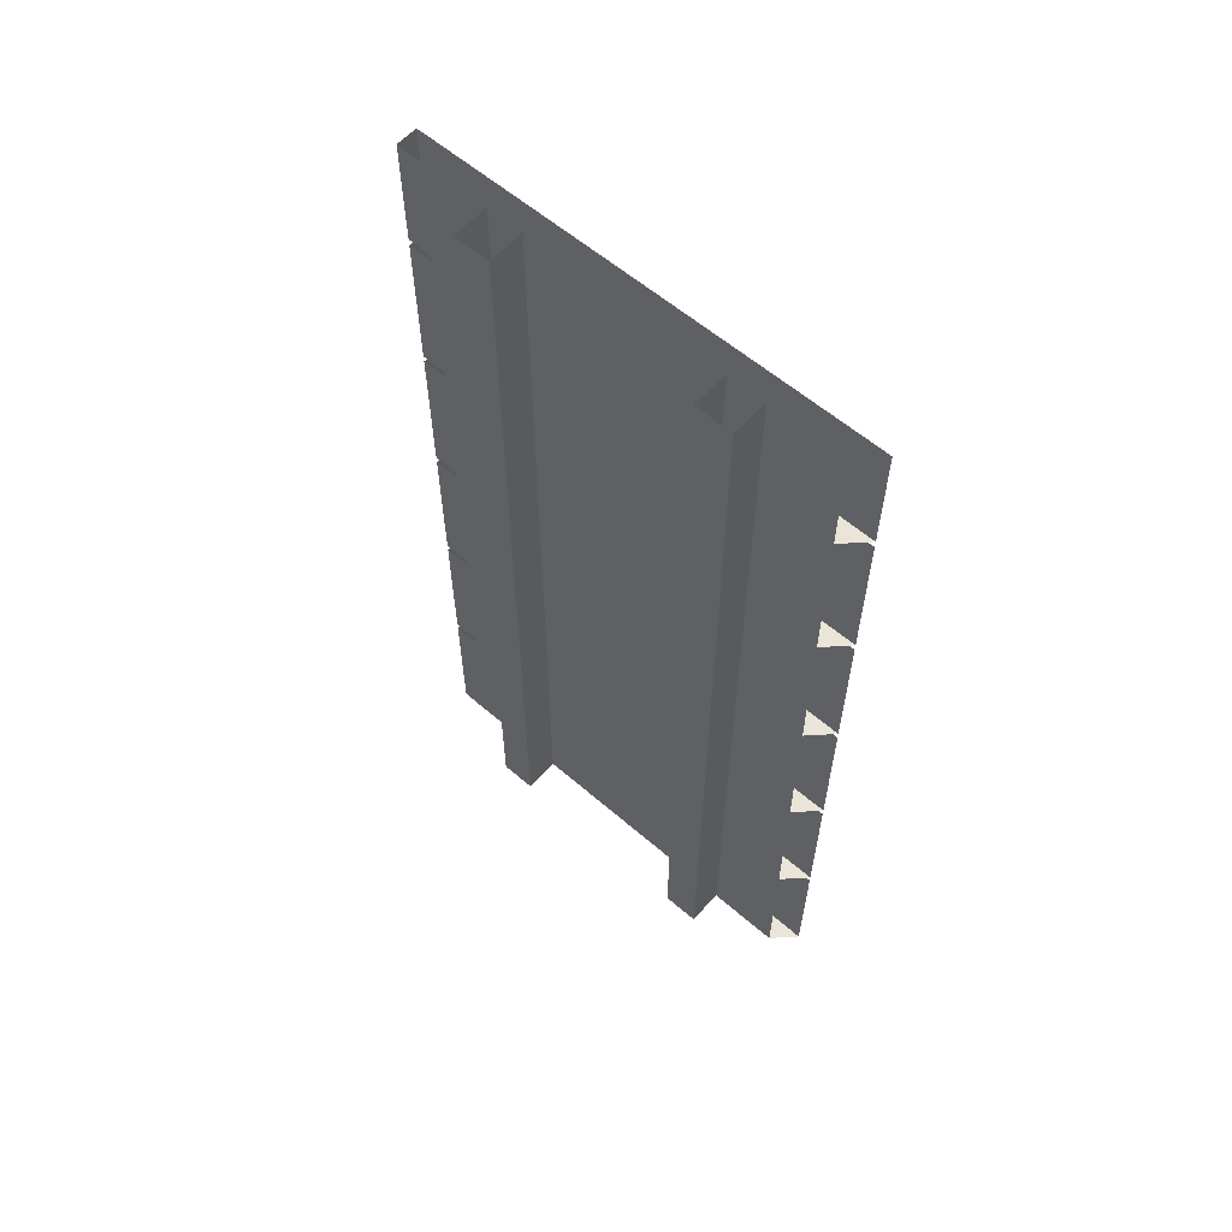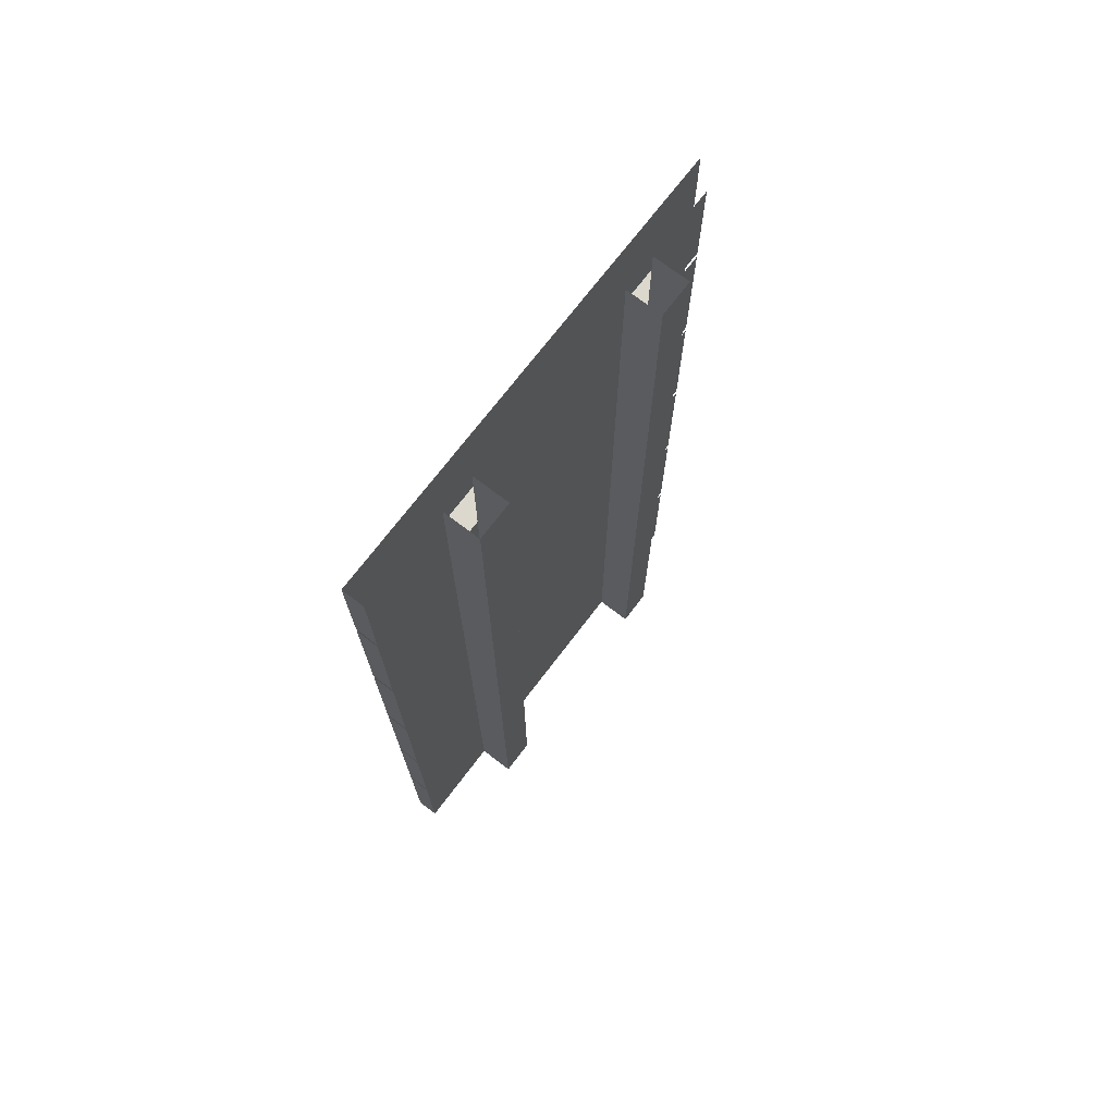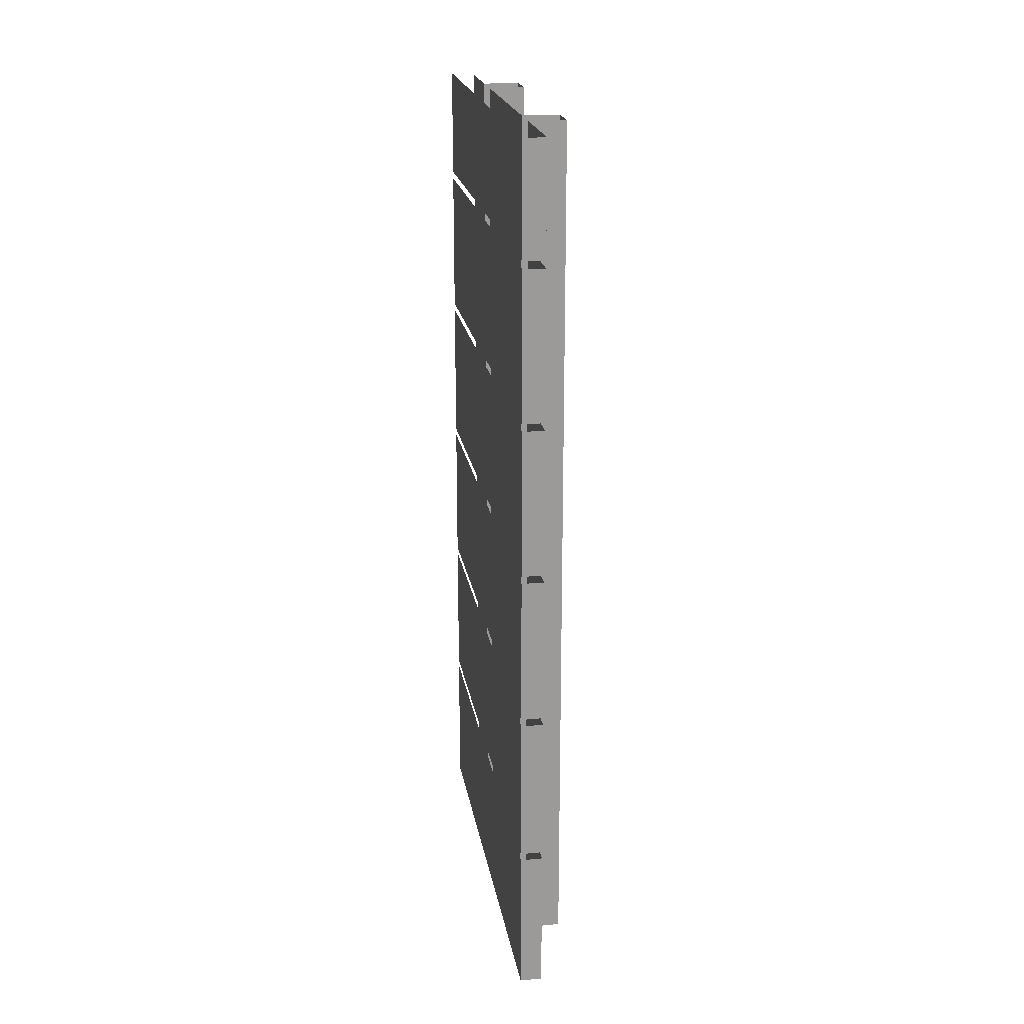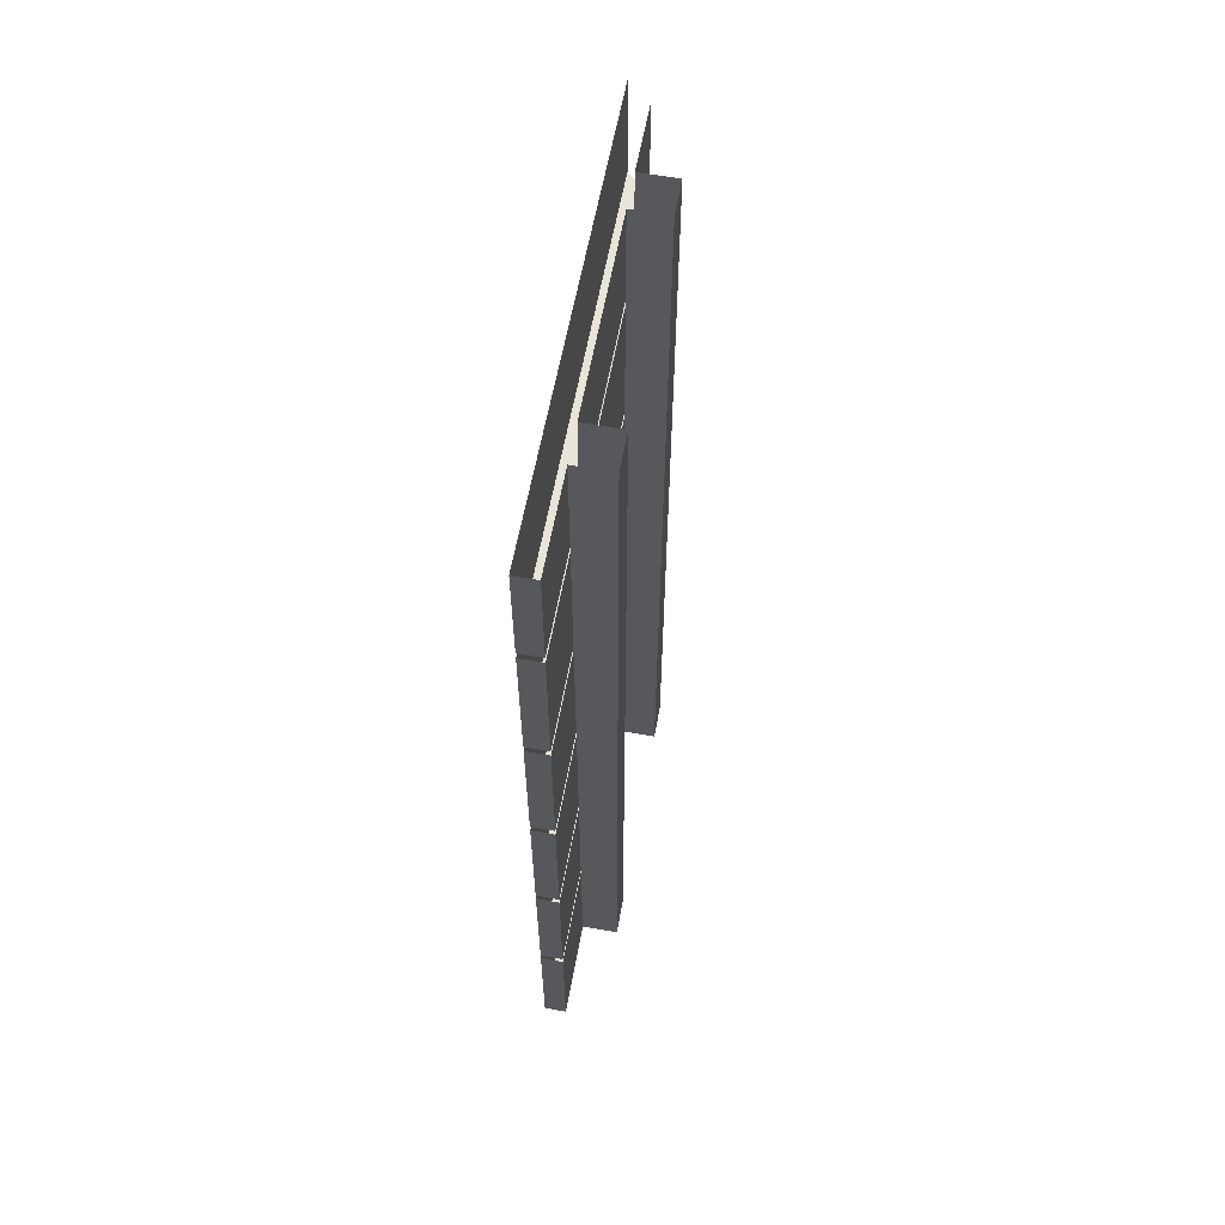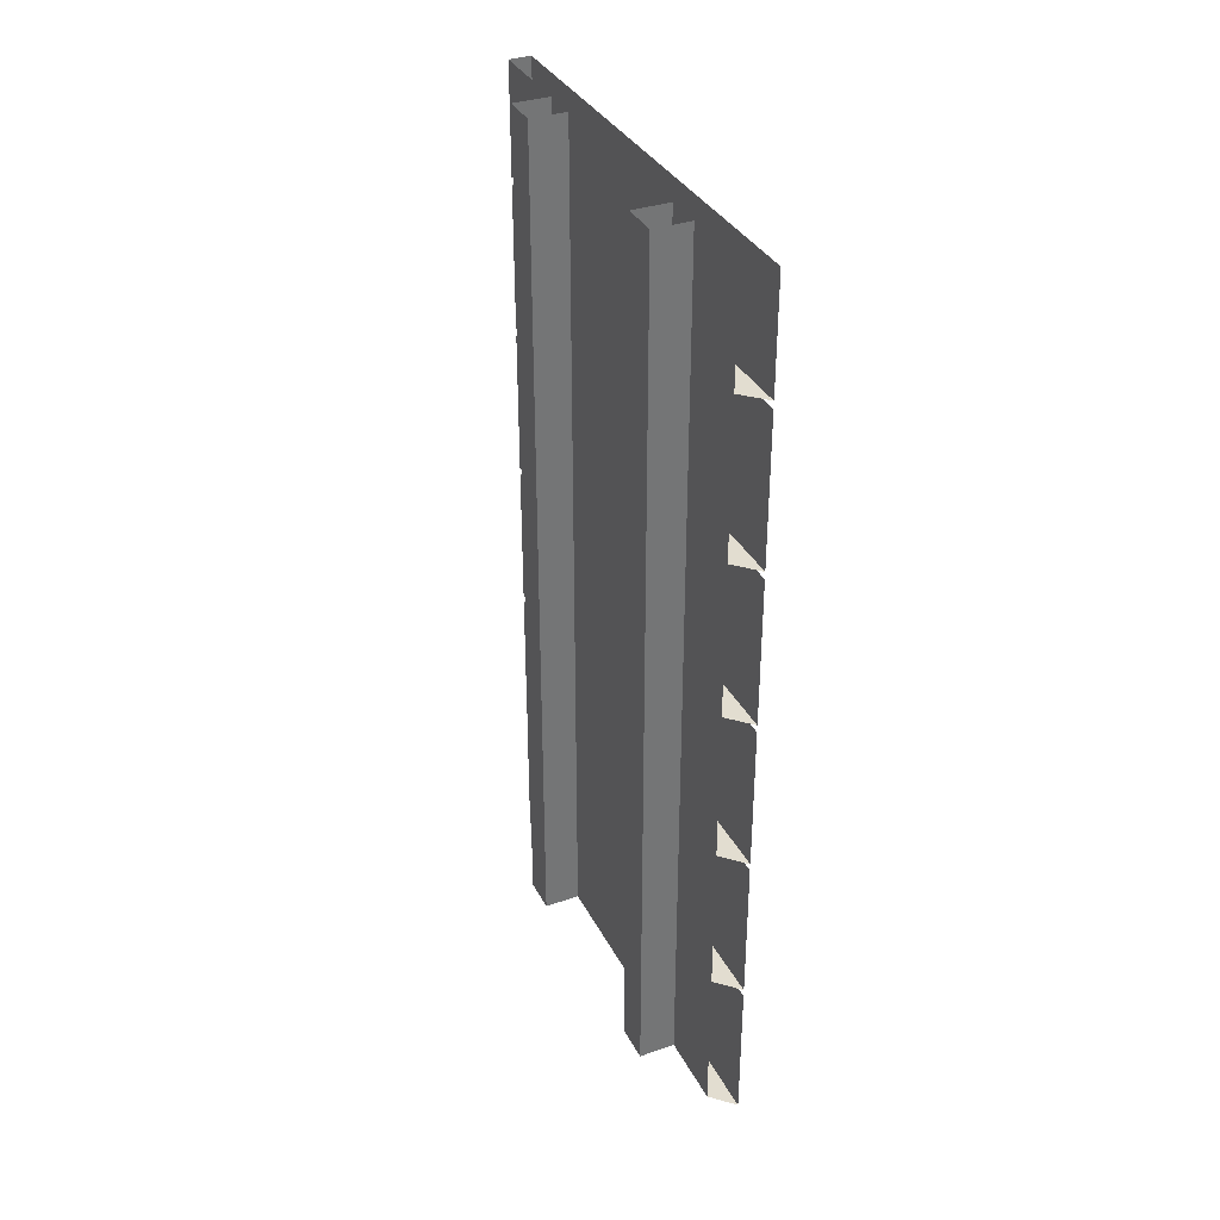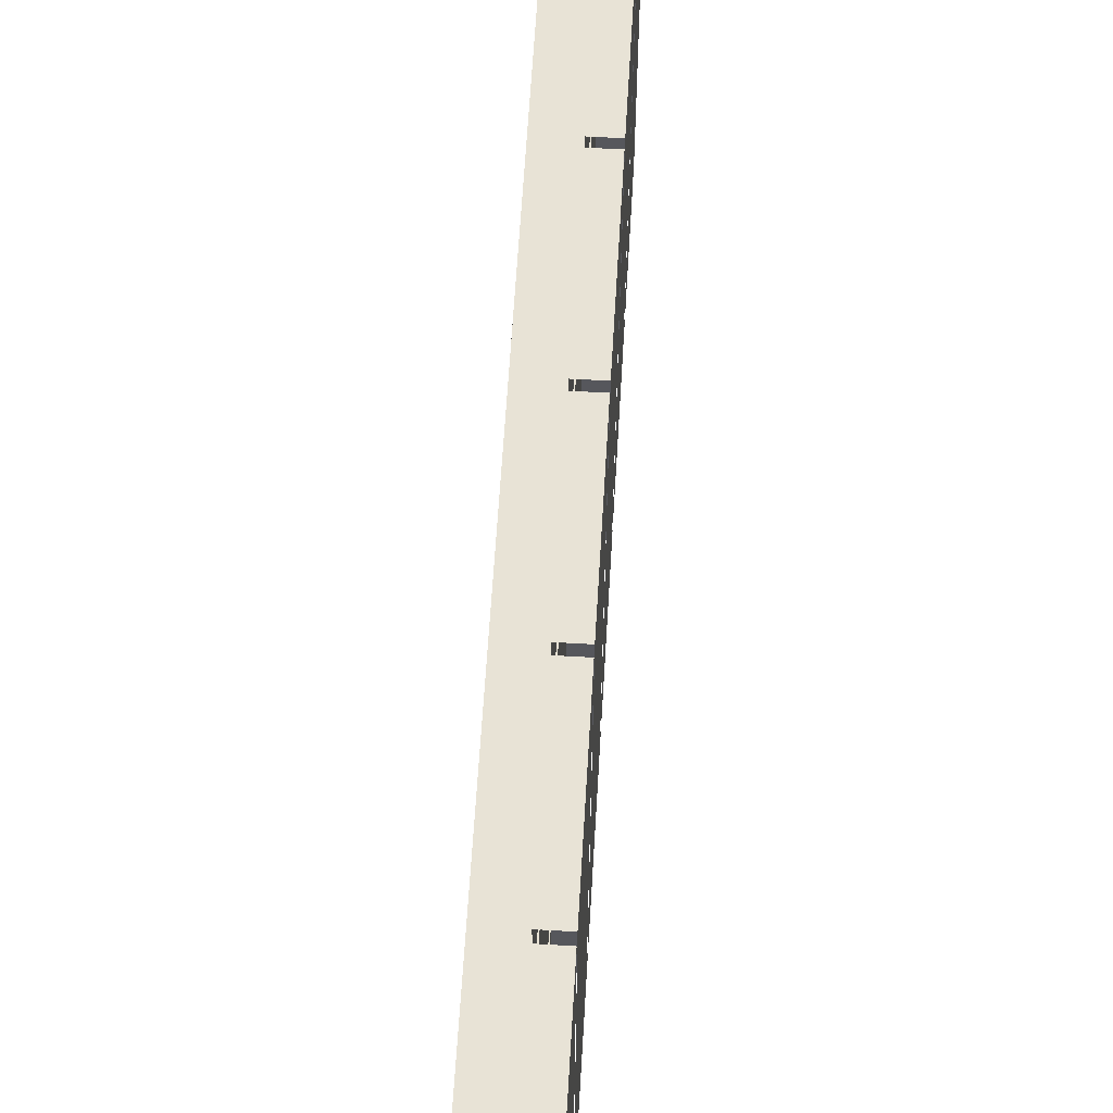
<metadata>
{"format":"obj","ext":"obj","renderer":"f3d","projection":"perspective","resolution":1024,"background":"white","views":[{"elev":59.4,"azim":131.6,"up":"+Y"},{"elev":72.3,"azim":37.3,"up":"+Y"},{"elev":20.9,"azim":-9.5,"up":"+Y"},{"elev":60.3,"azim":10.3,"up":"+Y"},{"elev":35.1,"azim":155.5,"up":"+Y"},{"elev":62.5,"azim":-176.6,"up":"+Z"}]}
</metadata>
<code>
v -0.5 -1.875 -0.25
v -0.5 -1.562 -0.25
v -0.5 -1.562 -0.4922
v -0.5 -1.875 -0.4922
v -0.4531 -1.875 -0.4453
v -0.4531 -1.875 -0.2891
v -0.4531 -1.875 -0.2109
v -0.5 -1.875 0.25
v -0.5 -1.562 0.25
v -0.5 -1.875 0.4922
v -0.5 -1.562 0.4922
v -0.4531 -1.875 0.4922
v -0.4531 -1.562 0.4922
v -0.4531 -1.875 0.2891
v -0.4531 -1.562 0.2891
v -0.375 -1.562 0.2891
v -0.375 -1.547 0.2891
v -0.4531 -1.547 0.2891
v -0.4531 -1.562 0.2109
v -0.4531 -1.547 0.2109
v -0.375 -1.562 0.2109
v -0.375 -1.875 0.2109
v -0.4531 -1.875 0.2109
v -0.4531 -1.562 -0.2109
v -0.375 -1.562 -0.2109
v -0.375 -1.547 -0.2109
v -0.4531 -1.547 -0.2109
v -0.4531 -1.562 -0.2891
v -0.4531 -1.547 -0.2891
v -0.375 -1.562 -0.2891
v -0.375 -1.875 -0.2891
v -0.4531 -1.562 -0.4453
v -0.5 -1.547 -0.25
v -0.5 -1.234 -0.25
v -0.5 -1.234 -0.4922
v -0.5 -1.547 -0.4922
v -0.4531 -1.547 -0.4453
v -0.5 -1.547 0.25
v -0.5 -1.234 0.25
v -0.5 -1.547 0.4922
v -0.5 -1.234 0.4922
v -0.4531 -1.547 0.4922
v -0.4531 -1.234 0.4922
v -0.4531 -1.234 0.2891
v -0.375 -1.234 0.2891
v -0.375 -1.219 0.2891
v -0.4531 -1.219 0.2891
v -0.4531 -1.234 0.2109
v -0.4531 -1.219 0.2109
v -0.375 -1.234 0.2109
v -0.375 -1.547 0.2109
v -0.4531 -1.234 -0.2109
v -0.375 -1.234 -0.2109
v -0.375 -1.219 -0.2109
v -0.4531 -1.219 -0.2109
v -0.4531 -1.234 -0.2891
v -0.4531 -1.219 -0.2891
v -0.375 -1.234 -0.2891
v -0.375 -1.547 -0.2891
v -0.4531 -1.234 -0.4453
v -0.5 -1.219 -0.25
v -0.5 -0.9062 -0.25
v -0.5 -0.9062 -0.4922
v -0.5 -1.219 -0.4922
v -0.4531 -1.219 -0.4453
v -0.5 -1.219 0.25
v -0.5 -0.9062 0.25
v -0.5 -1.219 0.4922
v -0.5 -0.9062 0.4922
v -0.4531 -1.219 0.4922
v -0.4531 -0.9062 0.4922
v -0.4531 -0.9062 0.2891
v -0.375 -0.9062 0.2891
v -0.375 -0.8906 0.2891
v -0.4531 -0.8906 0.2891
v -0.4531 -0.9062 0.2109
v -0.4531 -0.8906 0.2109
v -0.375 -0.9062 0.2109
v -0.375 -1.219 0.2109
v -0.4531 -0.9062 -0.2109
v -0.375 -0.9062 -0.2109
v -0.375 -0.8906 -0.2109
v -0.4531 -0.8906 -0.2109
v -0.4531 -0.9062 -0.2891
v -0.4531 -0.8906 -0.2891
v -0.375 -0.9062 -0.2891
v -0.375 -1.219 -0.2891
v -0.4531 -0.9062 -0.4453
v -0.5 -0.8906 -0.25
v -0.5 -0.5781 -0.25
v -0.5 -0.5781 -0.4922
v -0.5 -0.8906 -0.4922
v -0.4531 -0.8906 -0.4453
v -0.5 -0.8906 0.25
v -0.5 -0.5781 0.25
v -0.5 -0.8906 0.4922
v -0.5 -0.5781 0.4922
v -0.4531 -0.8906 0.4922
v -0.4531 -0.5781 0.4922
v -0.4531 -0.5781 0.2891
v -0.375 -0.5781 0.2891
v -0.375 -0.5625 0.2891
v -0.4531 -0.5625 0.2891
v -0.4531 -0.5781 0.2109
v -0.4531 -0.5625 0.2109
v -0.375 -0.5781 0.2109
v -0.375 -0.8906 0.2109
v -0.4531 -0.5781 -0.2109
v -0.375 -0.5781 -0.2109
v -0.375 -0.5625 -0.2109
v -0.4531 -0.5625 -0.2109
v -0.4531 -0.5781 -0.2891
v -0.4531 -0.5625 -0.2891
v -0.375 -0.5781 -0.2891
v -0.375 -0.8906 -0.2891
v -0.4531 -0.5781 -0.4453
v -0.5 -0.5625 -0.25
v -0.5 -0.25 -0.25
v -0.5 -0.25 -0.4922
v -0.5 -0.5625 -0.4922
v -0.4531 -0.5625 -0.4453
v -0.5 -0.5625 0.25
v -0.5 -0.25 0.25
v -0.5 -0.5625 0.4922
v -0.5 -0.25 0.4922
v -0.4531 -0.5625 0.4922
v -0.4531 -0.25 0.4922
v -0.4531 -0.25 0.2891
v -0.375 -0.25 0.2891
v -0.375 -0.2344 0.2891
v -0.4531 -0.2344 0.2891
v -0.4531 -0.25 0.2109
v -0.4531 -0.2344 0.2109
v -0.375 -0.25 0.2109
v -0.375 -0.5625 0.2109
v -0.4531 -0.25 -0.2109
v -0.375 -0.25 -0.2109
v -0.375 -0.2344 -0.2109
v -0.4531 -0.2344 -0.2109
v -0.4531 -0.25 -0.2891
v -0.4531 -0.2344 -0.2891
v -0.375 -0.25 -0.2891
v -0.375 -0.5625 -0.2891
v -0.4531 -0.25 -0.4453
v -0.5 -0.2344 -0.25
v -0.5 0 -0.25
v -0.5 0 -0.4922
v -0.5 -0.2344 -0.4922
v -0.4531 -0.2344 -0.4453
v -0.5 -0.2344 0.25
v -0.5 0 0.25
v -0.5 -0.2344 0.4922
v -0.5 0 0.4922
v -0.4531 -0.2344 0.4922
v -0.4531 0 0.4922
v -0.4531 0 0.2891
v -0.375 0 0.2891
v -0.375 0 0.2109
v -0.375 -0.2344 0.2109
v -0.4531 0 0.2109
v -0.4531 0 -0.2109
v -0.375 0 -0.2109
v -0.375 0 -0.2891
v -0.375 -0.2344 -0.2891
v -0.4531 0 -0.2891
v -0.4531 0 -0.4453
v -0.375 -1.875 0.2891
v -0.375 -1.875 -0.2109
f 1 2 3
f 1 3 4
f 1 8 2
f 2 8 9
f 9 8 10
f 9 10 11
f 13 12 14
f 13 14 15
f 19 23 7
f 19 7 24
f 28 6 5
f 28 5 32
f 33 34 35
f 33 35 36
f 33 38 34
f 34 38 39
f 39 38 40
f 39 40 41
f 43 42 18
f 43 18 44
f 48 20 27
f 48 27 52
f 56 29 37
f 56 37 60
f 61 62 63
f 61 63 64
f 61 66 62
f 62 66 67
f 67 66 68
f 67 68 69
f 71 70 47
f 71 47 72
f 76 49 55
f 76 55 80
f 84 57 65
f 84 65 88
f 89 90 91
f 89 91 92
f 89 94 90
f 90 94 95
f 95 94 96
f 95 96 97
f 99 98 75
f 99 75 100
f 104 77 83
f 104 83 108
f 112 85 93
f 112 93 116
f 117 118 119
f 117 119 120
f 117 122 118
f 118 122 123
f 123 122 124
f 123 124 125
f 127 126 103
f 127 103 128
f 132 105 111
f 132 111 136
f 140 113 121
f 140 121 144
f 145 146 147
f 145 147 148
f 145 150 146
f 146 150 151
f 151 150 152
f 151 152 153
f 155 154 131
f 155 131 156
f 160 133 139
f 160 139 161
f 165 141 149
f 165 149 166
f 1 4 5
f 1 5 6
f 1 6 7
f 1 7 8
f 11 10 12
f 11 12 13
f 15 14 16
f 15 16 17
f 15 17 18
f 15 18 19
f 19 18 20
f 19 20 21
f 19 21 22
f 19 22 23
f 24 7 25
f 24 25 26
f 24 26 27
f 24 27 28
f 28 27 29
f 28 29 30
f 28 30 31
f 28 31 6
f 8 7 23
f 8 23 14
f 8 14 10
f 10 14 12
f 33 36 37
f 33 37 29
f 33 29 27
f 33 27 38
f 41 40 42
f 41 42 43
f 44 18 45
f 44 45 46
f 44 46 47
f 44 47 48
f 48 47 49
f 48 49 50
f 48 50 51
f 48 51 20
f 52 27 53
f 52 53 54
f 52 54 55
f 52 55 56
f 56 55 57
f 56 57 58
f 56 58 59
f 56 59 29
f 38 27 20
f 38 20 18
f 38 18 40
f 40 18 42
f 61 64 65
f 61 65 57
f 61 57 55
f 61 55 66
f 69 68 70
f 69 70 71
f 72 47 73
f 72 73 74
f 72 74 75
f 72 75 76
f 76 75 77
f 76 77 78
f 76 78 79
f 76 79 49
f 80 55 81
f 80 81 82
f 80 82 83
f 80 83 84
f 84 83 85
f 84 85 86
f 84 86 87
f 84 87 57
f 66 55 49
f 66 49 47
f 66 47 68
f 68 47 70
f 89 92 93
f 89 93 85
f 89 85 83
f 89 83 94
f 97 96 98
f 97 98 99
f 100 75 101
f 100 101 102
f 100 102 103
f 100 103 104
f 104 103 105
f 104 105 106
f 104 106 107
f 104 107 77
f 108 83 109
f 108 109 110
f 108 110 111
f 108 111 112
f 112 111 113
f 112 113 114
f 112 114 115
f 112 115 85
f 94 83 77
f 94 77 75
f 94 75 96
f 96 75 98
f 117 120 121
f 117 121 113
f 117 113 111
f 117 111 122
f 125 124 126
f 125 126 127
f 128 103 129
f 128 129 130
f 128 130 131
f 128 131 132
f 132 131 133
f 132 133 134
f 132 134 135
f 132 135 105
f 136 111 137
f 136 137 138
f 136 138 139
f 136 139 140
f 140 139 141
f 140 141 142
f 140 142 143
f 140 143 113
f 122 111 105
f 122 105 103
f 122 103 124
f 124 103 126
f 145 148 149
f 145 149 141
f 145 141 139
f 145 139 150
f 153 152 154
f 153 154 155
f 156 131 157
f 157 131 130
f 157 130 158
f 158 130 159
f 158 159 160
f 160 159 133
f 161 139 162
f 162 139 138
f 162 138 163
f 163 138 164
f 163 164 165
f 165 164 141
f 150 139 133
f 150 133 131
f 150 131 152
f 152 131 154
f 21 20 51
f 21 51 16
f 21 16 167
f 21 167 22
f 22 167 23
f 23 167 14
f 14 167 16
f 16 51 17
f 17 51 50
f 17 50 45
f 17 45 18
f 30 29 59
f 30 59 25
f 30 25 168
f 30 168 31
f 31 168 6
f 6 168 7
f 7 168 25
f 25 59 26
f 26 59 58
f 26 58 53
f 26 53 27
f 50 49 79
f 50 79 45
f 45 79 46
f 46 79 78
f 46 78 73
f 46 73 47
f 58 57 87
f 58 87 53
f 53 87 54
f 54 87 86
f 54 86 81
f 54 81 55
f 78 77 107
f 78 107 73
f 73 107 74
f 74 107 106
f 74 106 101
f 74 101 75
f 86 85 115
f 86 115 81
f 81 115 82
f 82 115 114
f 82 114 109
f 82 109 83
f 106 105 135
f 106 135 101
f 101 135 102
f 102 135 134
f 102 134 129
f 102 129 103
f 114 113 143
f 114 143 109
f 109 143 110
f 110 143 142
f 110 142 137
f 110 137 111
f 134 133 159
f 134 159 129
f 129 159 130
f 142 141 164
f 142 164 137
f 137 164 138

</code>
